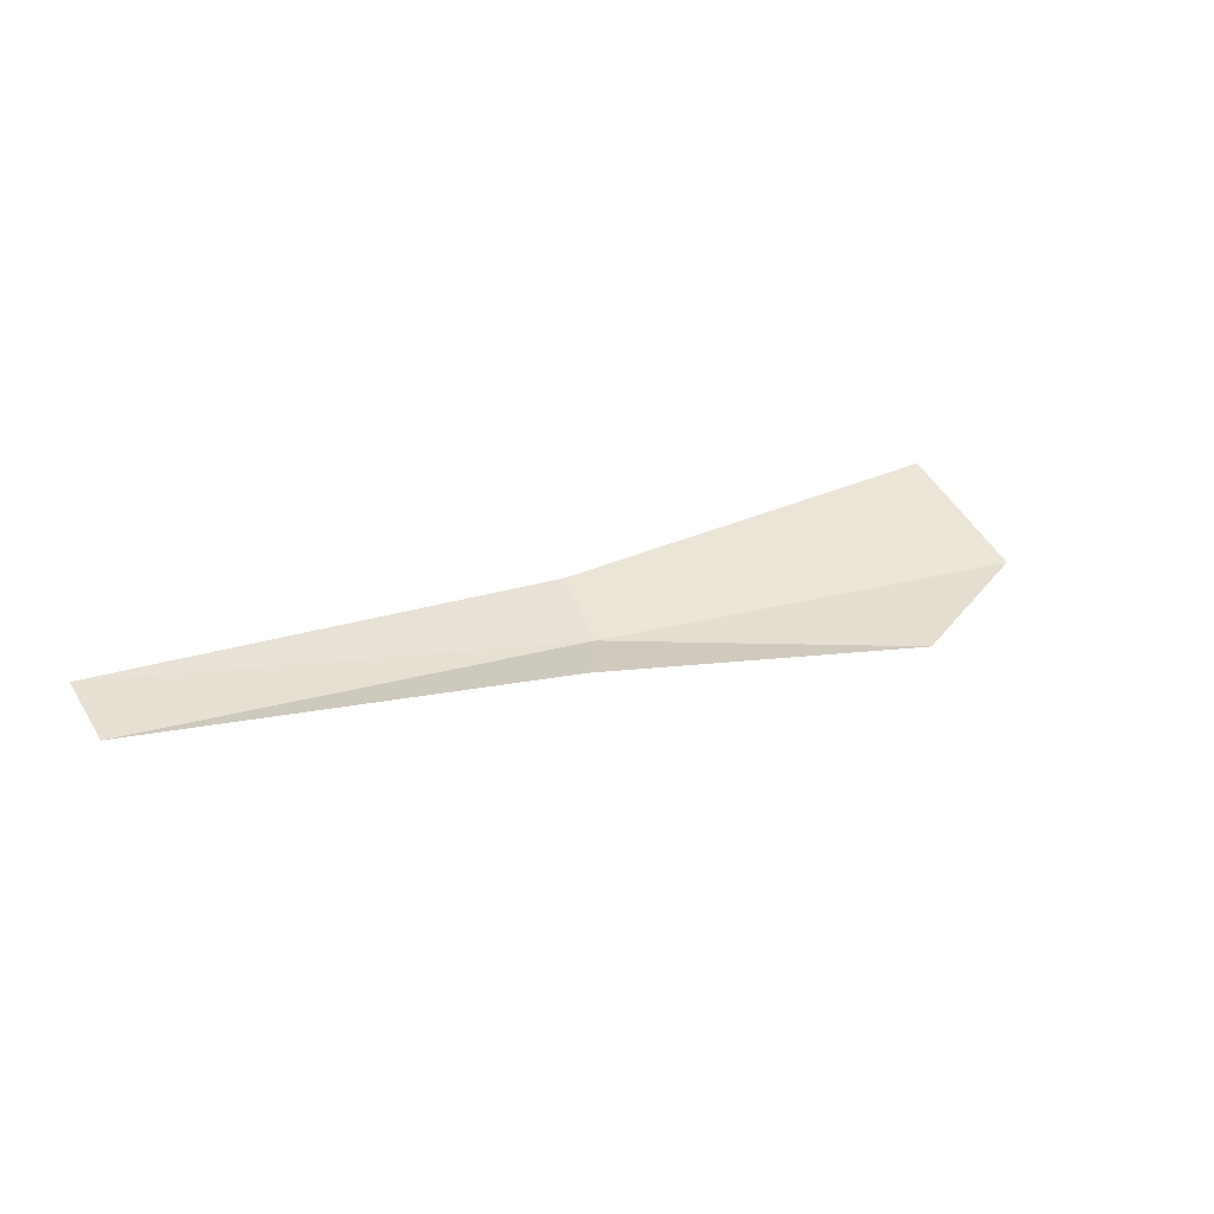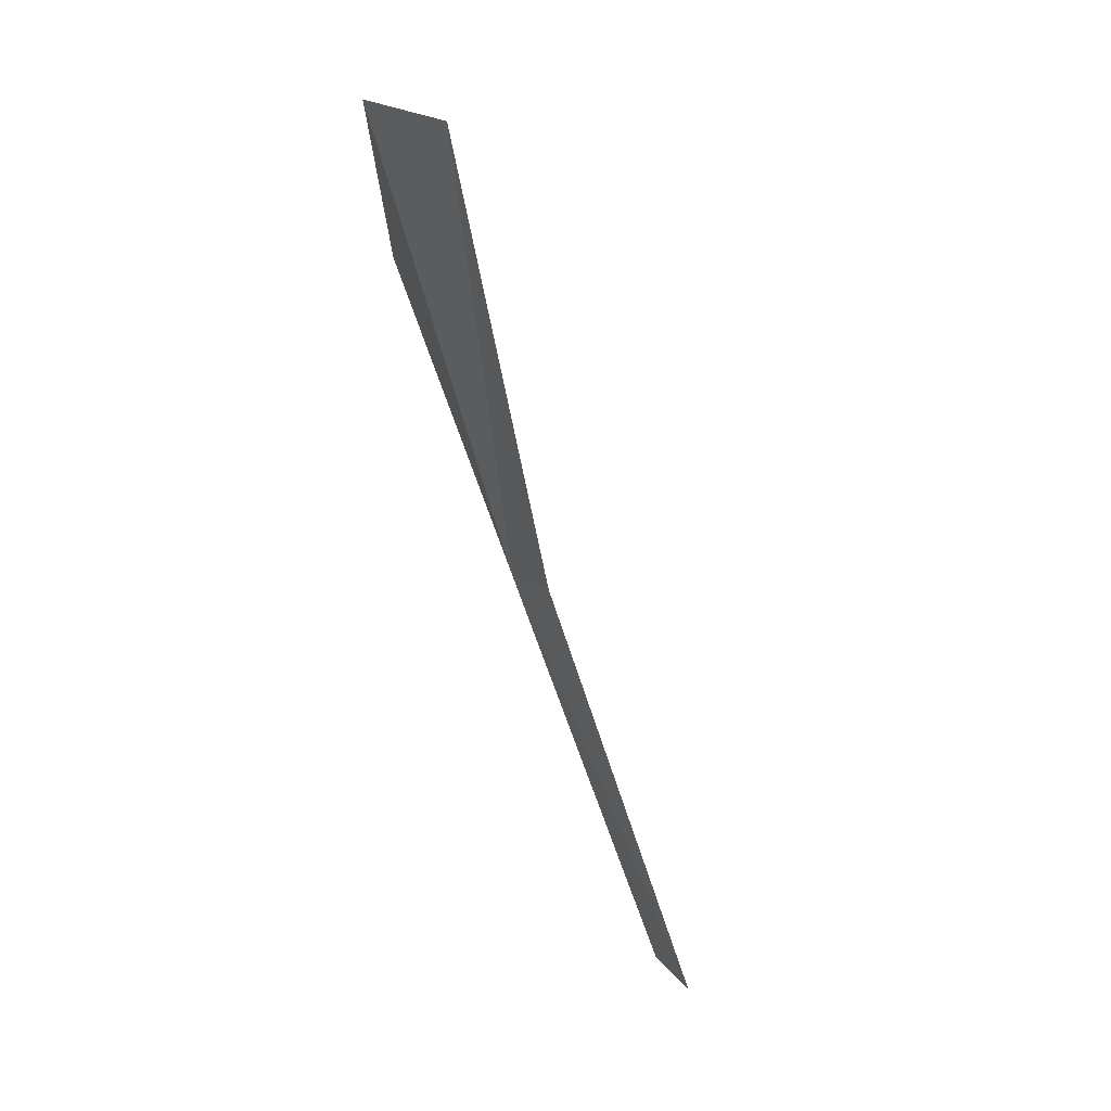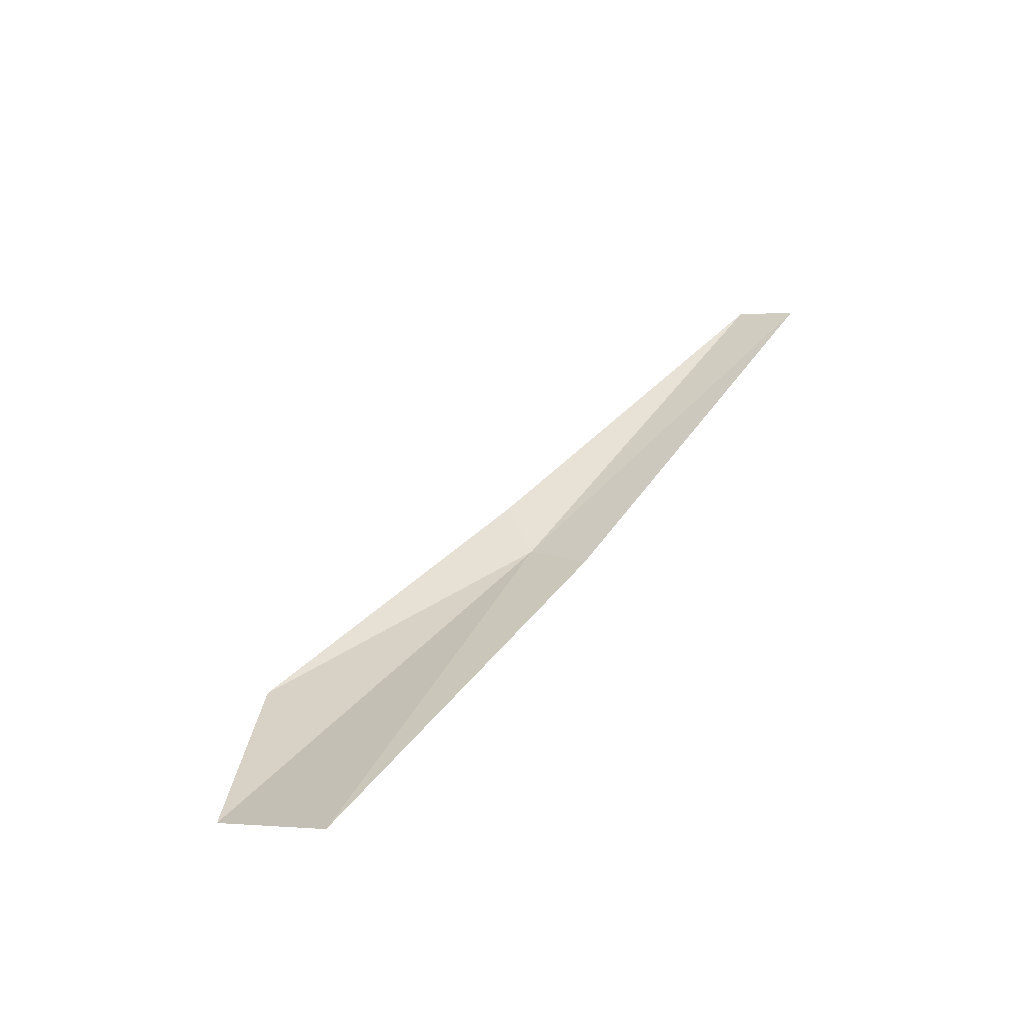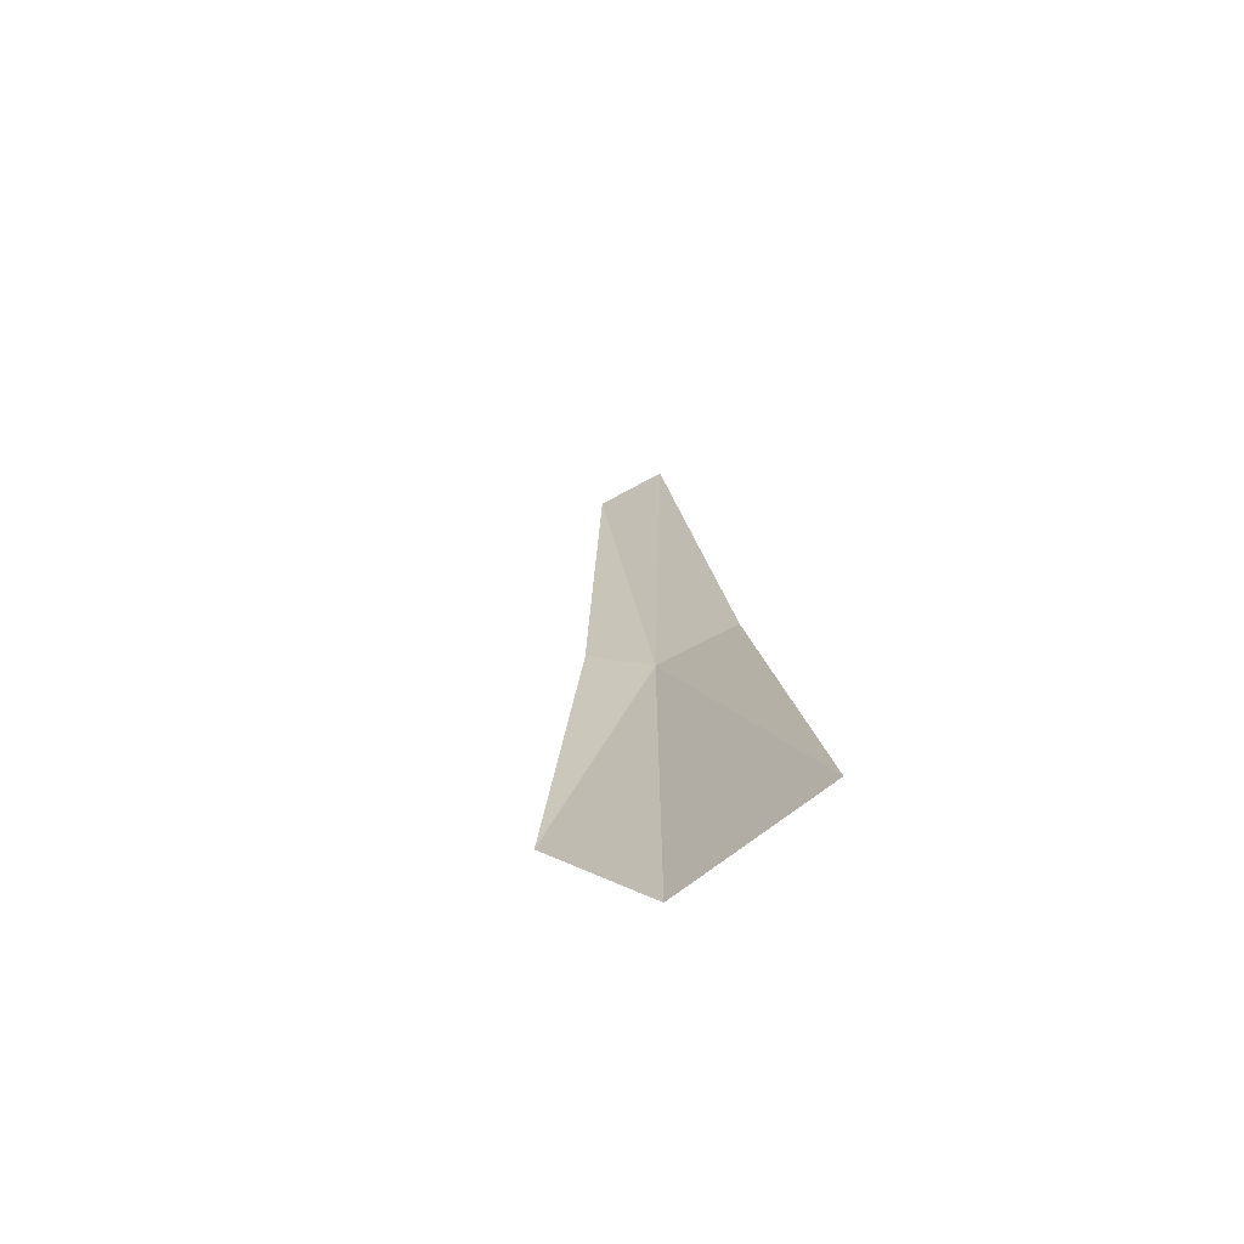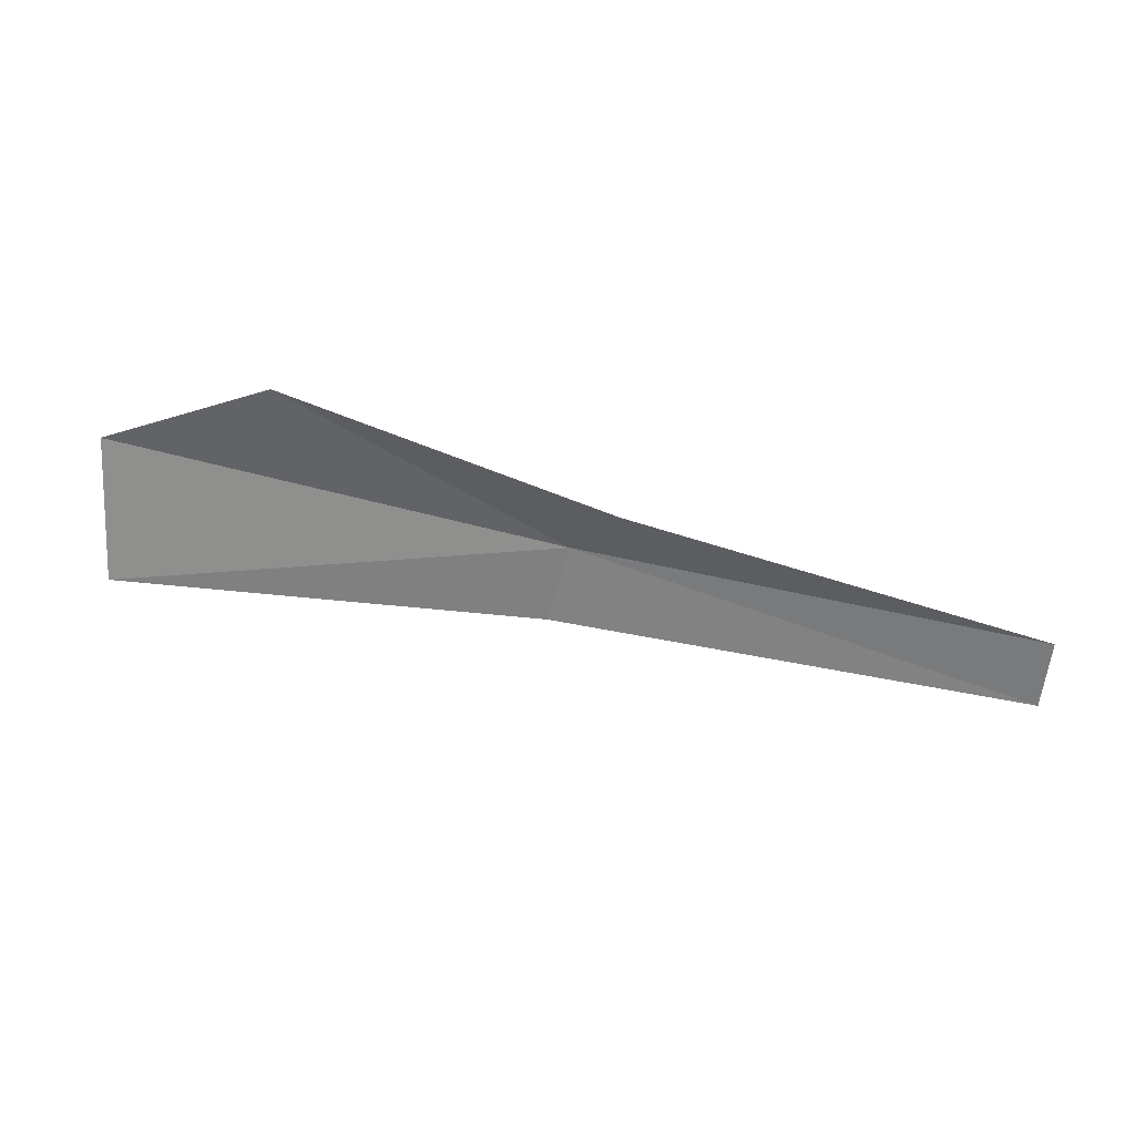
<metadata>
{"format":"obj","ext":"obj","renderer":"f3d","projection":"perspective","resolution":1024,"background":"white","views":[{"elev":16.5,"azim":-34.3,"up":"+Y"},{"elev":-61.7,"azim":108.9,"up":"+Z"},{"elev":48.3,"azim":121.5,"up":"+Y"},{"elev":21.9,"azim":81.4,"up":"+Y"},{"elev":57.4,"azim":-167.3,"up":"+Z"}]}
</metadata>
<code>
v 3.867 -16.72 10.07
v -0.0119 -16.78 9.917
v 3.485 -16.78 10.54
v -0.01083 -16.51 9.389
v 3.978 -16.38 9.475
v 6.256 -16.89 11.24
v 7.63 -16.55 10.65
v 7.536 -15.88 9.617
f 1 3 2
f 1 2 4
f 1 4 5
f 1 7 6
f 1 6 3
f 1 5 8
f 1 8 7

</code>
